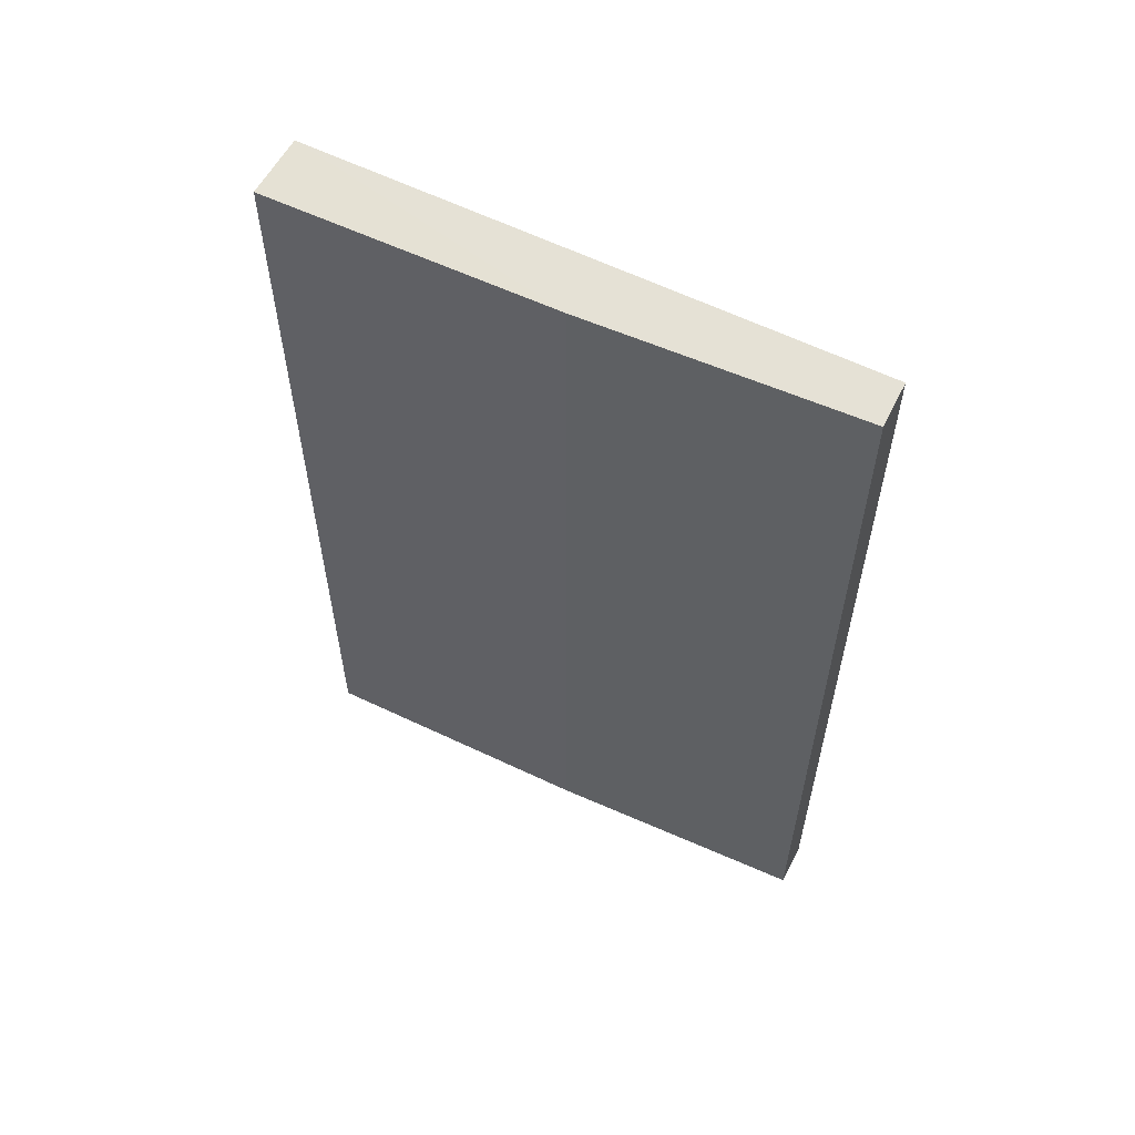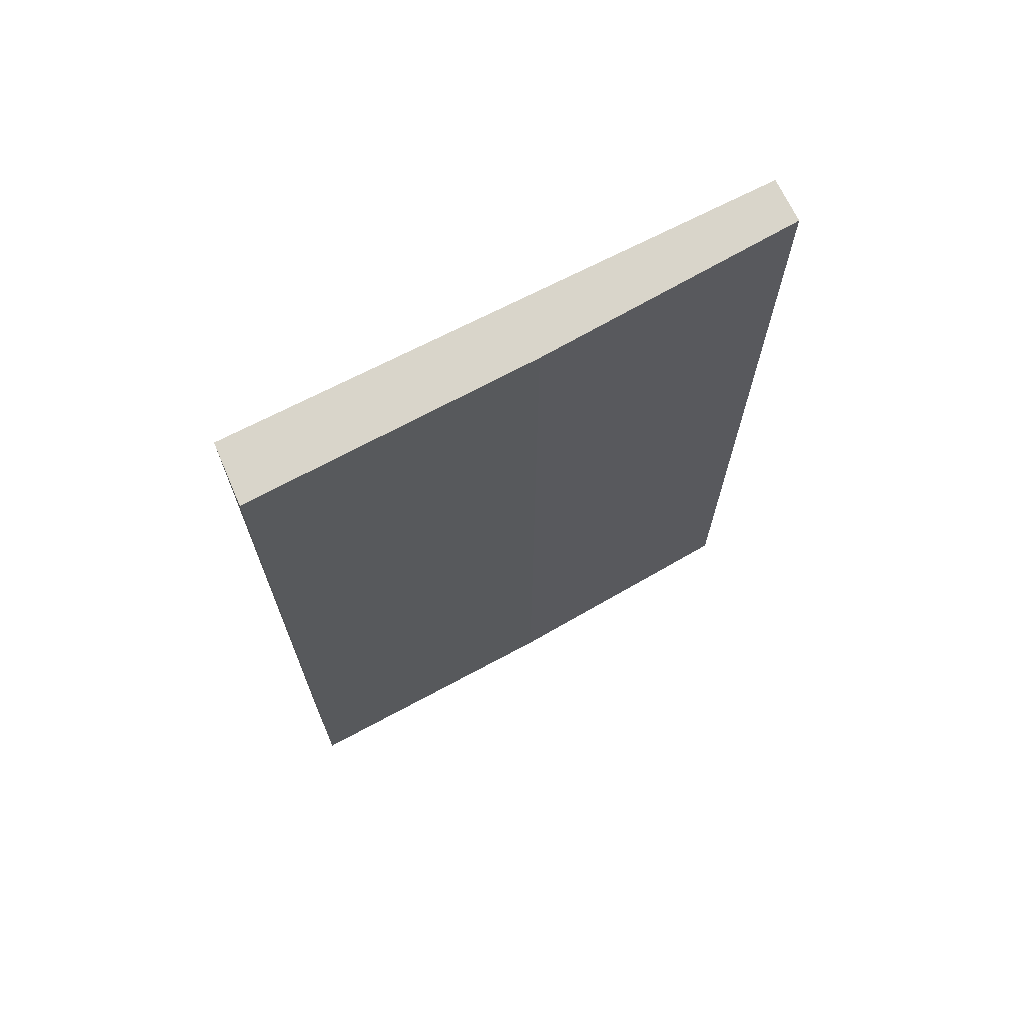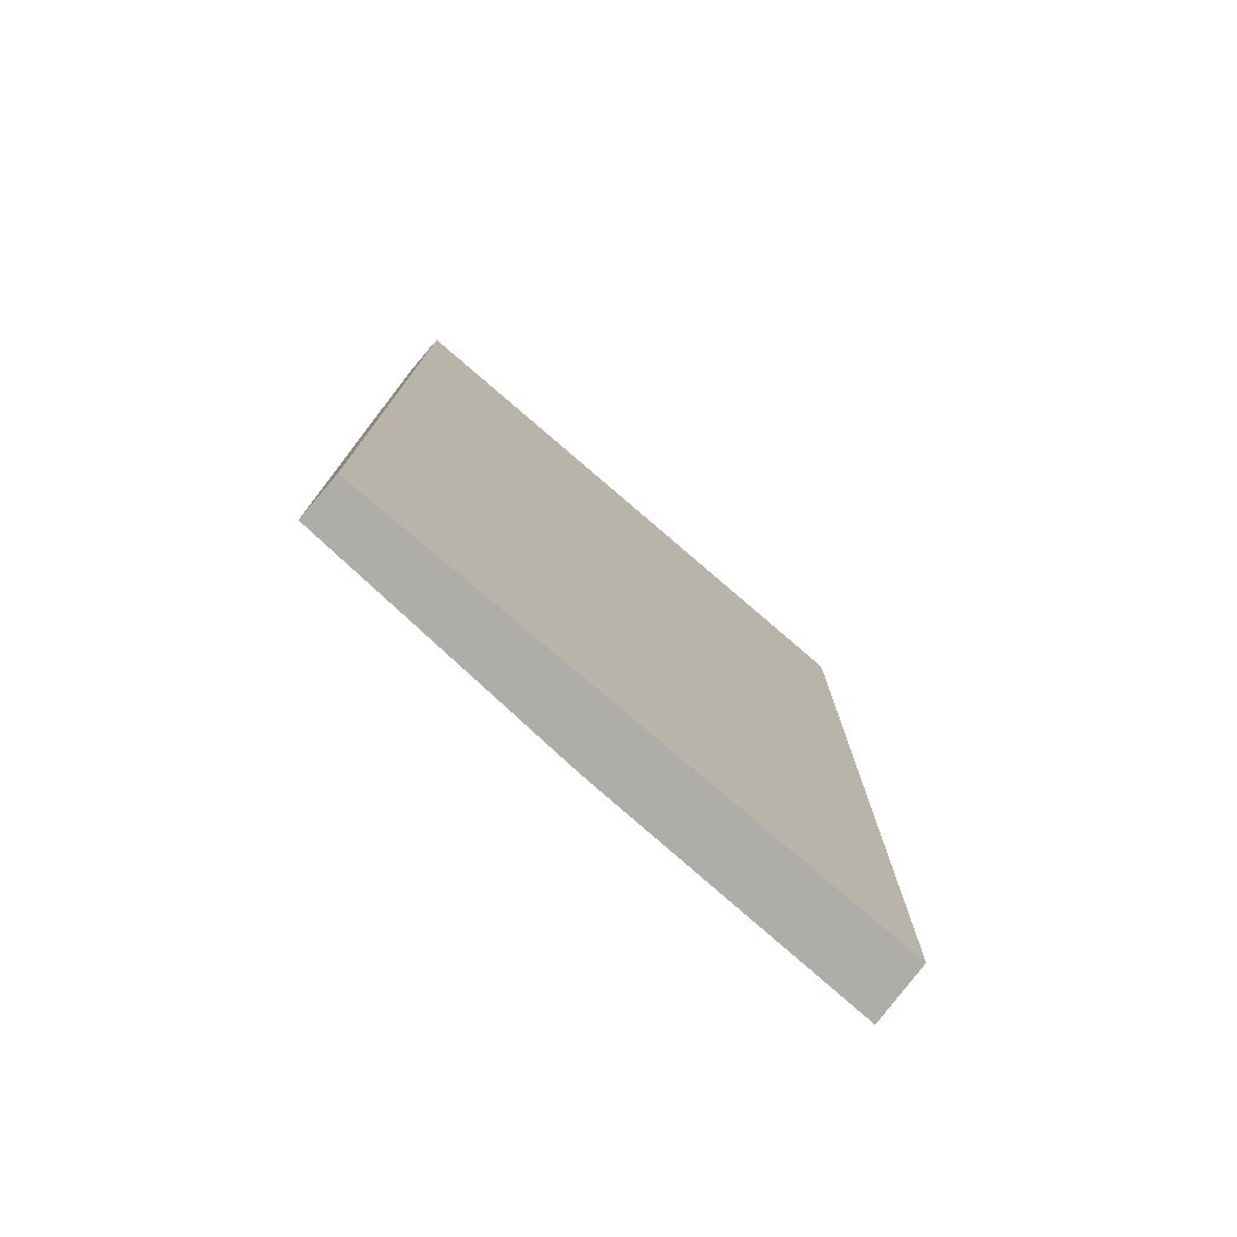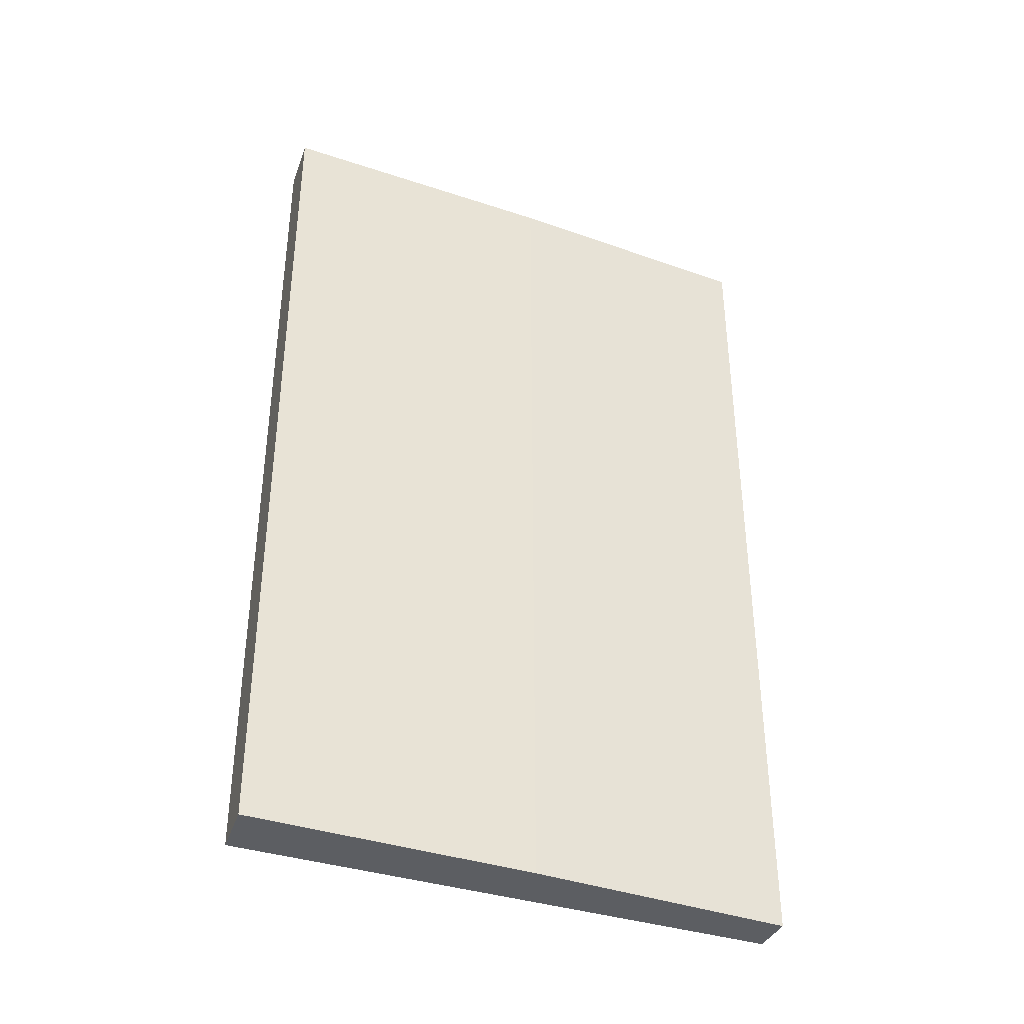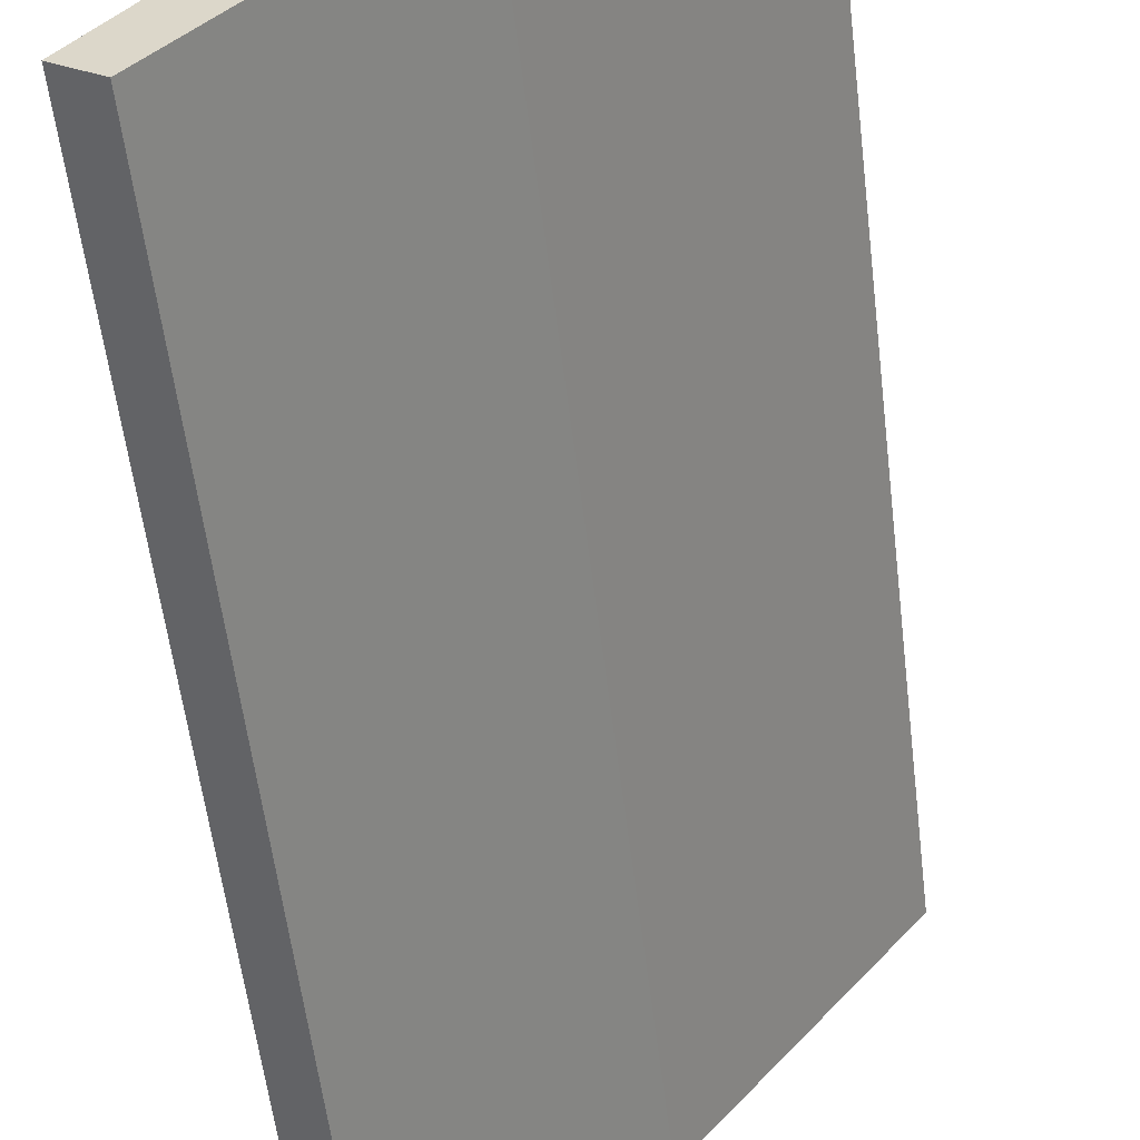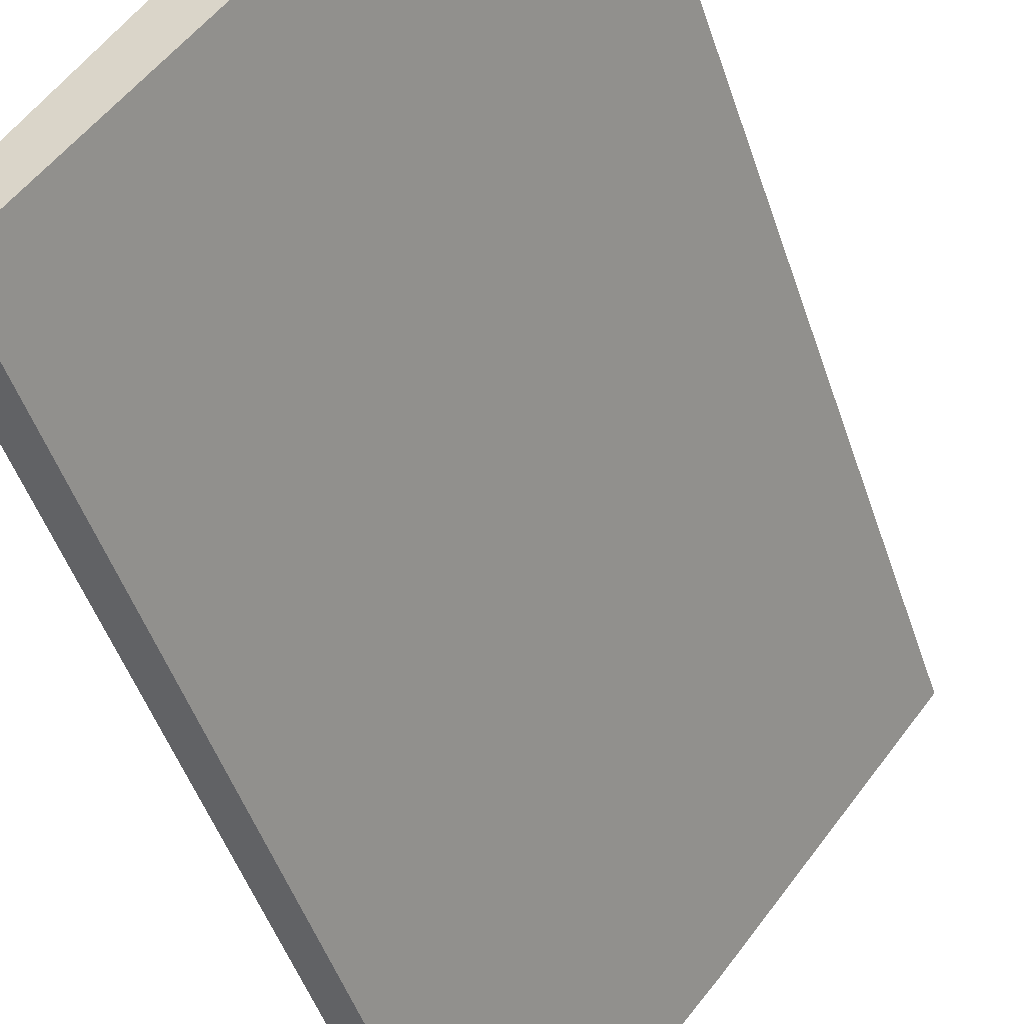
<metadata>
{"format":"obj","ext":"obj","renderer":"f3d","projection":"perspective","resolution":1024,"background":"white","views":[{"elev":58.7,"azim":154.0,"up":"+Y"},{"elev":69.9,"azim":99.5,"up":"+Y"},{"elev":-77.2,"azim":-93.8,"up":"+Y"},{"elev":-38.0,"azim":104.9,"up":"+Y"},{"elev":-56.3,"azim":6.8,"up":"+Z"},{"elev":-48.7,"azim":18.1,"up":"+Z"}]}
</metadata>
<code>
v  0 18.95 1.16e-15
v  4.366 18.83 3.842
v  0.742 18.86 -0.557
v  7.058 18.95 9.39
v  8.134 18.82 8.696
v  4.366 -2.353e-16 3.842
v  8.134 -5.325e-16 8.696
v  0.742 3.411e-17 -0.557
v  0 0 0
v  7.058 -5.75e-16 9.39
g defaultobject
f 1 2 3
f 2 1 4
f 2 4 5
f 5 6 2
f 6 5 7
f 2 8 3
f 8 2 6
f 3 9 1
f 9 3 8
f 9 4 1
f 4 9 10
f 10 5 4
f 5 10 7
f 6 9 8
f 9 6 10
f 10 6 7

</code>
